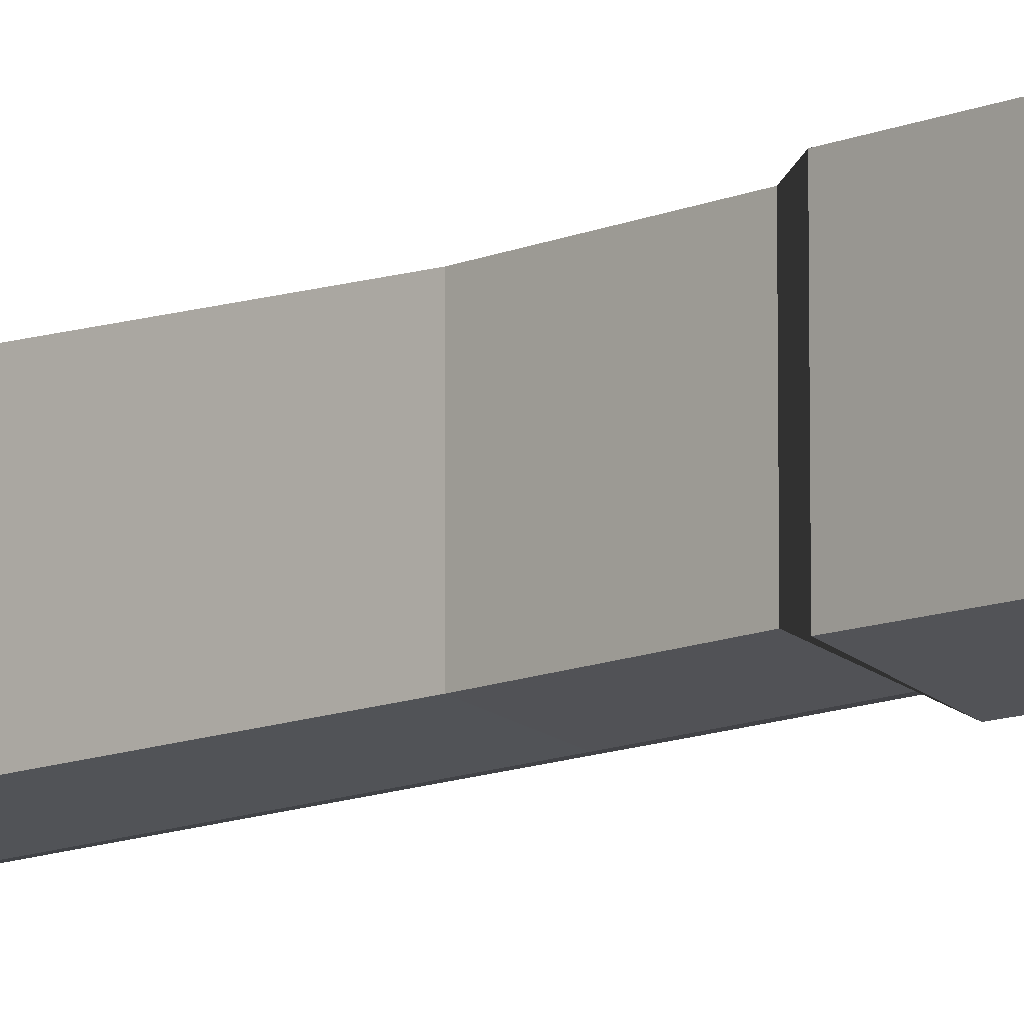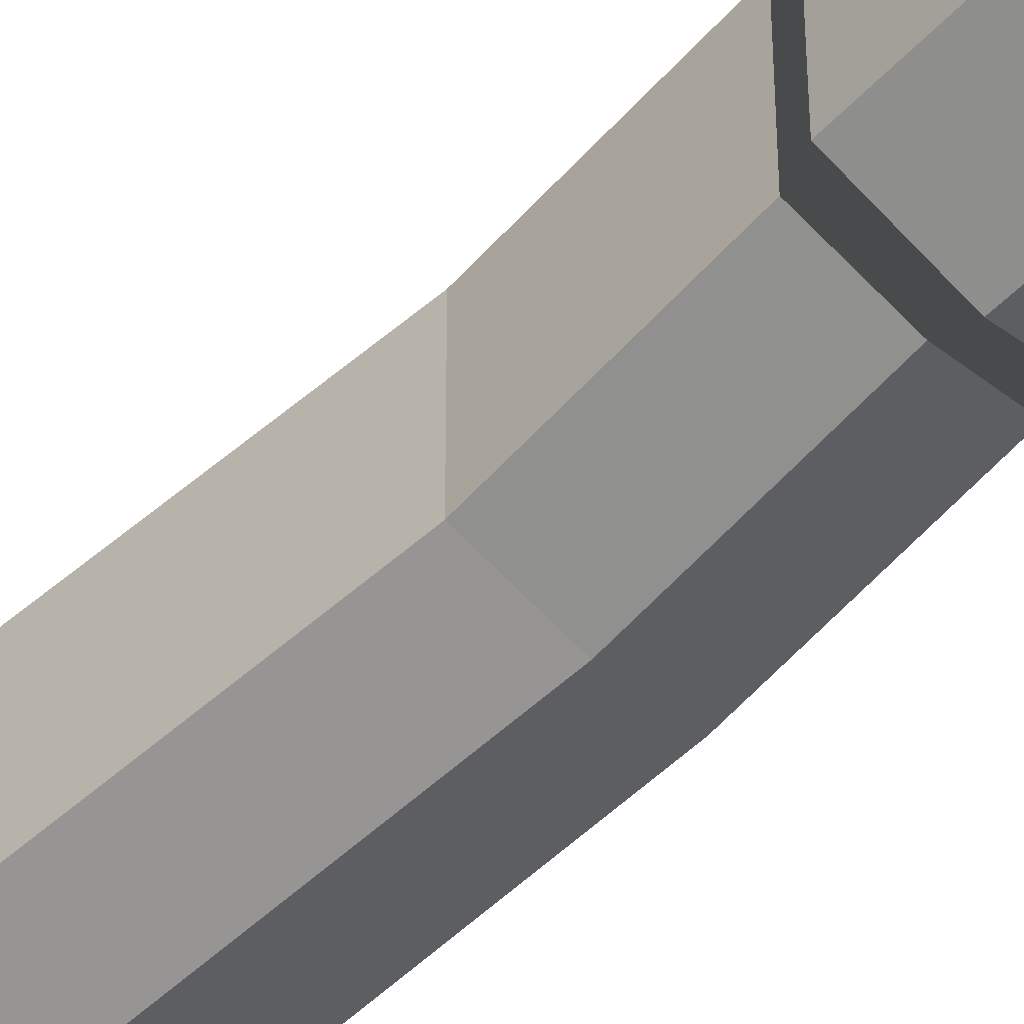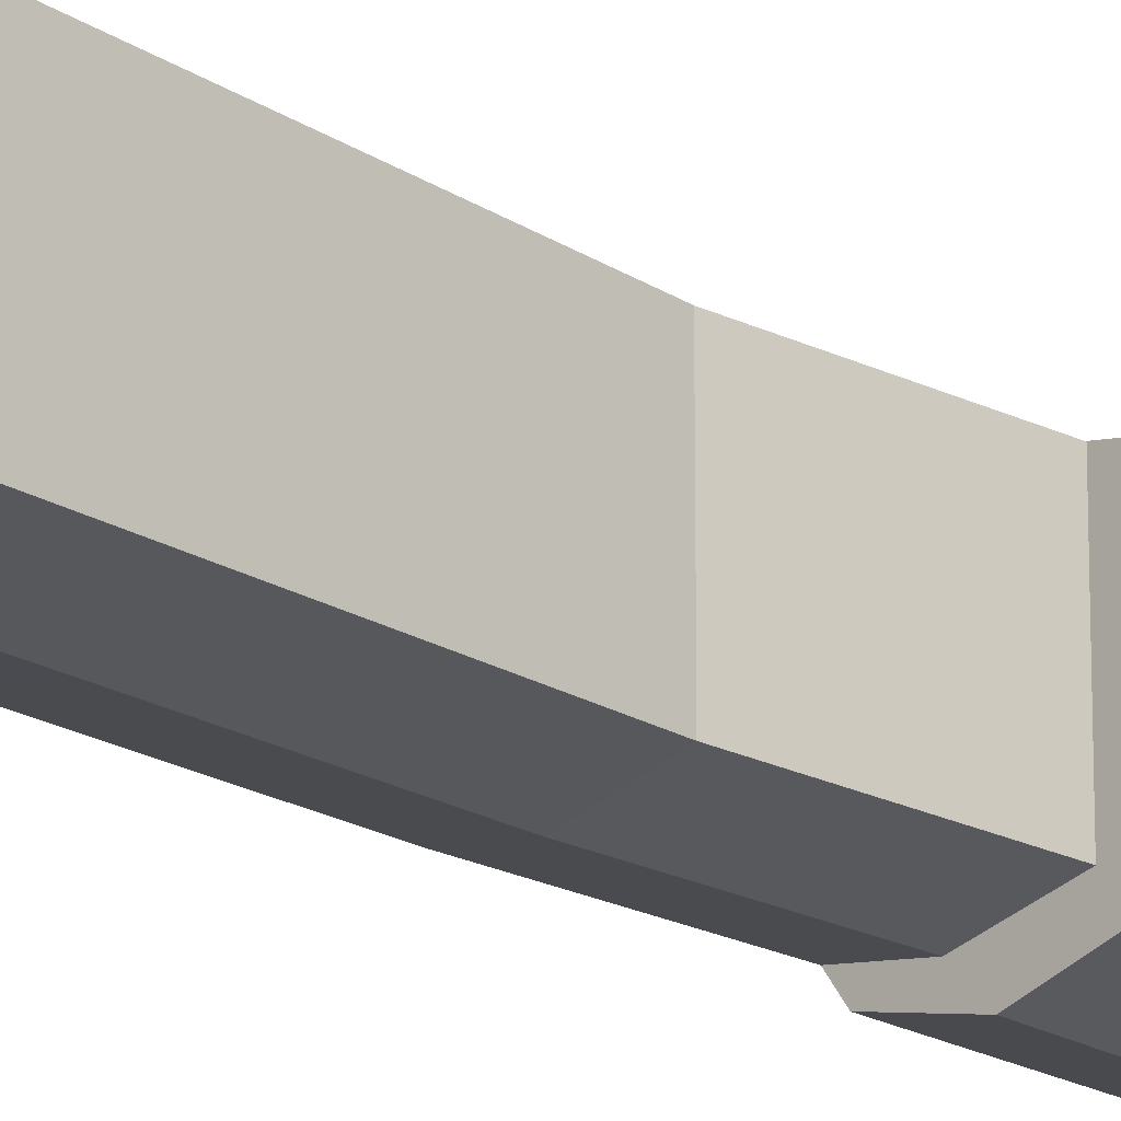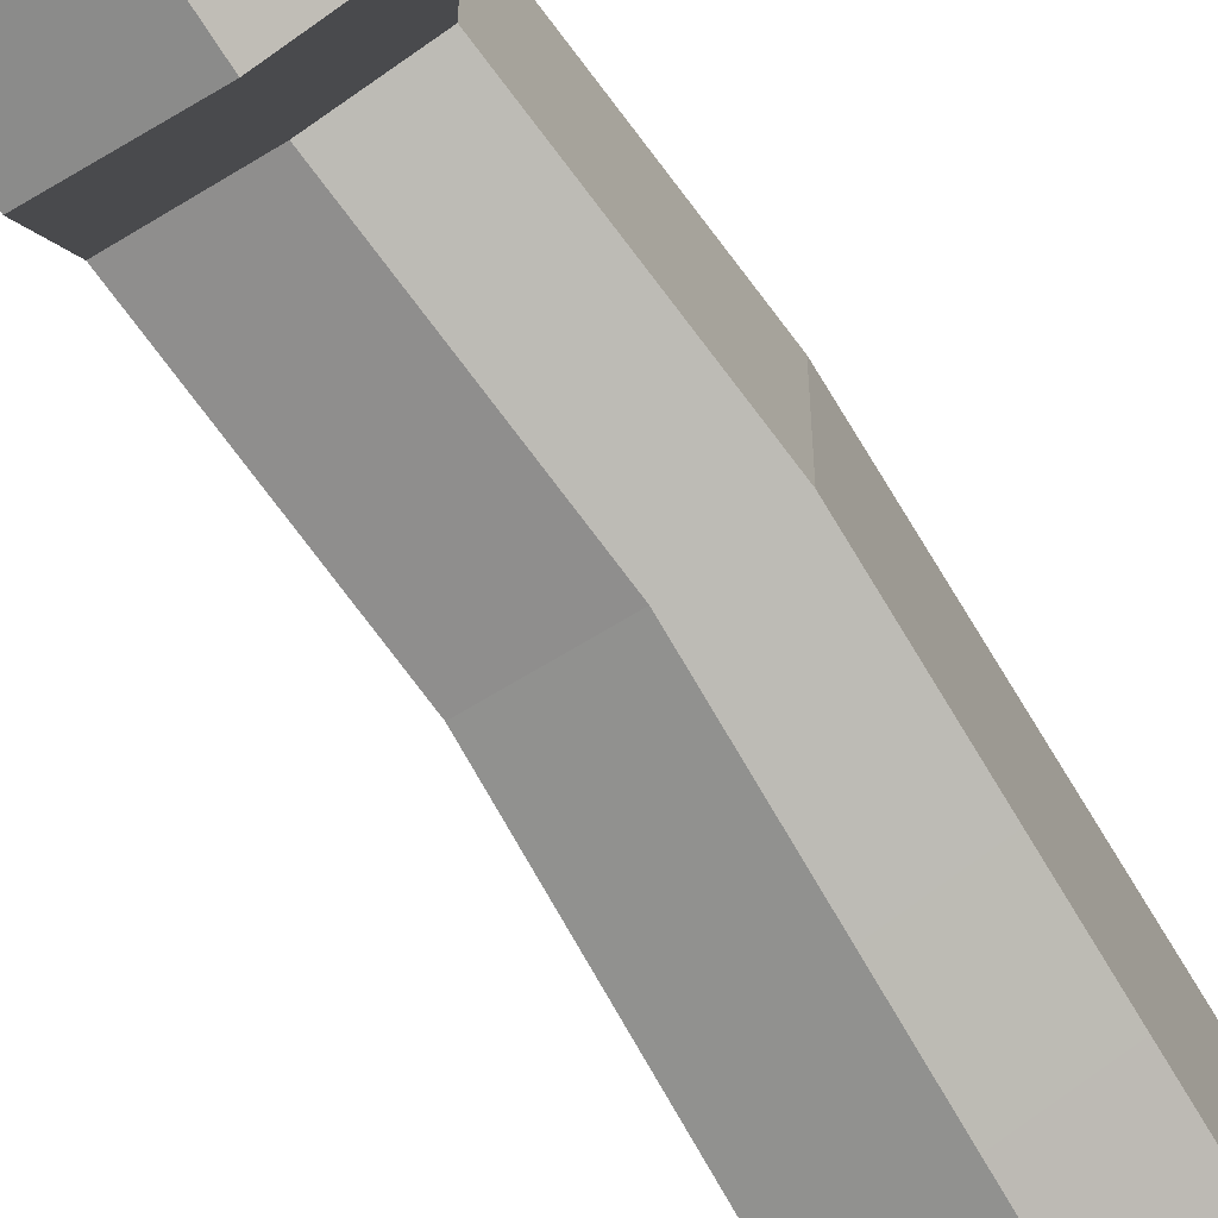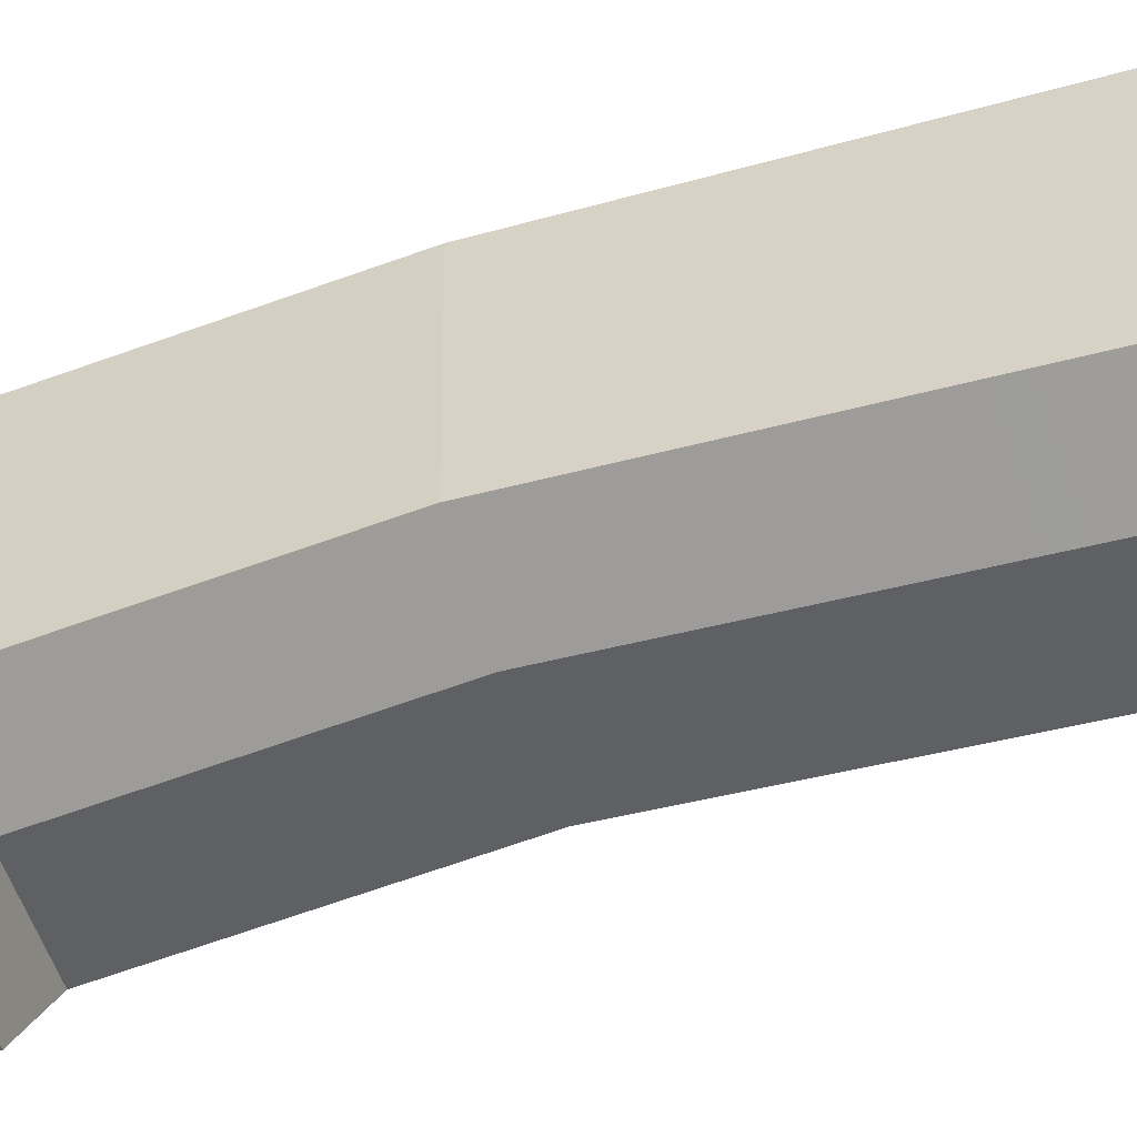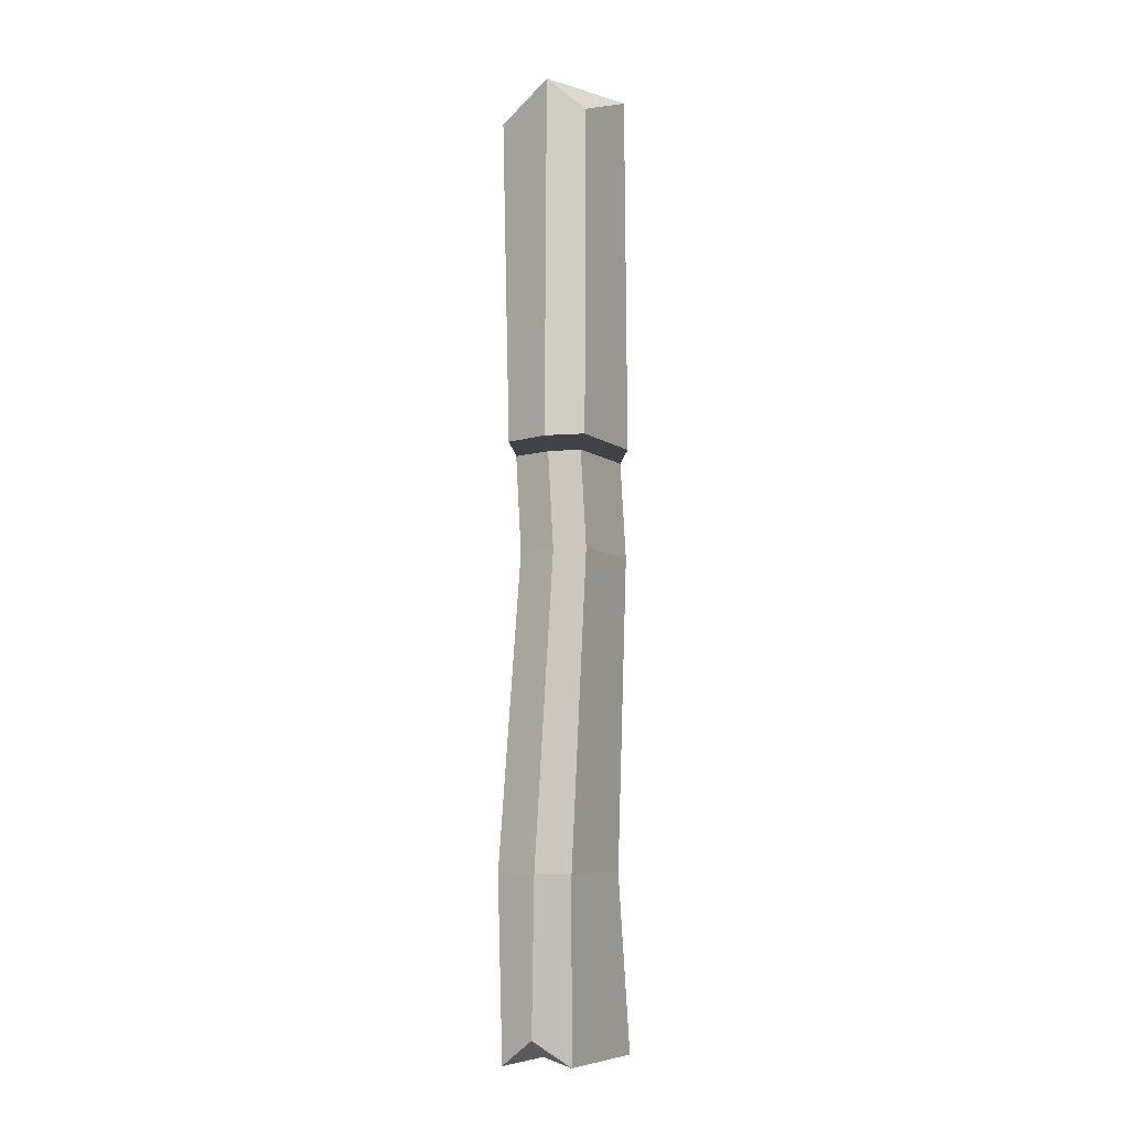
<metadata>
{"format":"obj","ext":"obj","renderer":"f3d","projection":"perspective","resolution":1024,"background":"white","views":[{"elev":-10.5,"azim":135.8,"up":"+Z"},{"elev":-57.0,"azim":135.5,"up":"+Z"},{"elev":-22.8,"azim":46.6,"up":"+Z"},{"elev":-73.9,"azim":-146.8,"up":"+Z"},{"elev":-56.4,"azim":-71.7,"up":"+Z"},{"elev":-7.6,"azim":-151.6,"up":"+Y"}]}
</metadata>
<code>
g beastmanStaff_break03
v -0.05075 0.07887 -0.03287
v -0.04592 0.1571 -0.03267
v -0.05075 0.07881 0.03612
v -0.04592 0.1571 0.03615
v -0.01985 0.1571 0.04183
v -0.02461 0.0788 0.04182
v -0.04592 0.1571 0.03615
v -0.05075 0.07881 0.03612
v 0.007651 0.07887 -0.03287
v 0.007651 0.07881 0.03612
v 0.01232 0.1571 -0.03267
v 0.01232 0.1571 0.03615
v -0.05075 0.07887 -0.03287
v -0.02461 0.07887 -0.03857
v -0.04592 0.1571 -0.03267
v -0.01985 0.1571 -0.03836
v -0.04107 -0.1719 -0.03916
v -0.01212 -0.1719 -0.04565
v -0.04616 -0.3139 -0.04852
v -0.04107 -0.1719 -0.03916
v -0.04616 -0.3139 0.04849
v -0.04107 -0.172 0.03941
v -0.01627 -0.2947 0.05652
v -0.04616 -0.3139 0.04849
v -0.01212 -0.172 0.0459
v -0.04107 -0.172 0.03941
v 0.02309 -0.3182 -0.03258
v 0.02309 -0.3182 0.03261
v 0.02361 -0.1719 -0.03916
v 0.02361 -0.172 0.03941
v -0.04107 -0.1719 -0.03916
v -0.04616 -0.3139 -0.04852
v -0.01212 -0.1719 -0.04565
v -0.01627 -0.2947 -0.05652
v -0.05118 0.1687 -0.03584
v -0.05074 0.4345 -0.03248
v -0.05118 0.1686 0.03932
v -0.05074 0.4623 0.03607
v -0.02005 0.1687 0.04821
v -0.05118 0.1686 0.03932
v -0.02119 0.4338 0.04925
v -0.05074 0.4623 0.03607
v 0.0174 0.1687 -0.03588
v 0.0174 0.1687 0.03935
v 0.02354 0.4329 -0.03631
v 0.02351 0.4607 0.04195
v -0.05118 0.1687 -0.03584
v -0.02005 0.1687 -0.04473
v -0.05074 0.4345 -0.03248
v -0.02115 0.4618 -0.0436
v -0.04107 -0.1719 -0.03916
v -0.05075 0.07887 -0.03287
v -0.04107 -0.172 0.03941
v -0.05075 0.07881 0.03612
v -0.01212 -0.172 0.0459
v -0.04107 -0.172 0.03941
v -0.02461 0.0788 0.04182
v -0.05075 0.07881 0.03612
v 0.02361 -0.1719 -0.03916
v 0.02361 -0.172 0.03941
v 0.007651 0.07887 -0.03287
v 0.007651 0.07881 0.03612
v -0.02115 0.4618 -0.0436
v -0.02005 0.1687 -0.04473
v 0.02354 0.4329 -0.03631
v 0.0174 0.1687 -0.03588
v -0.02461 0.07887 -0.03857
v 0.007651 0.07887 -0.03287
v -0.01985 0.1571 -0.03836
v 0.01232 0.1571 -0.03267
v -0.02461 0.07887 -0.03857
v -0.01212 -0.1719 -0.04565
v 0.007651 0.07887 -0.03287
v 0.02361 -0.1719 -0.03916
v -0.01212 -0.1719 -0.04565
v -0.01627 -0.2947 -0.05652
v 0.02361 -0.1719 -0.03916
v 0.02309 -0.3182 -0.03258
v 0.02309 -0.3182 0.03261
v -0.01627 -0.2947 0.05652
v 0.02361 -0.172 0.03941
v -0.01212 -0.172 0.0459
v 0.02361 -0.172 0.03941
v -0.01212 -0.172 0.0459
v 0.007651 0.07881 0.03612
v -0.02461 0.0788 0.04182
v -0.01985 0.1571 0.04183
v 0.01232 0.1571 0.03615
v 0.02351 0.4607 0.04195
v 0.0174 0.1687 0.03935
v -0.02119 0.4338 0.04925
v -0.02005 0.1687 0.04821
v -0.04592 0.1571 -0.03267
v -0.05118 0.1687 -0.03584
v -0.04592 0.1571 0.03615
v -0.05118 0.1686 0.03932
v -0.02005 0.1687 0.04821
v -0.01985 0.1571 0.04183
v -0.02005 0.1687 -0.04473
v -0.01985 0.1571 -0.03836
v 0.01232 0.1571 -0.03267
v 0.0174 0.1687 -0.03588
v 0.0174 0.1687 0.03935
v 0.01232 0.1571 0.03615
v -0.01985 0.1571 0.04183
v -0.02005 0.1687 0.04821
v 0.01232 0.1571 0.03615
v 0.0174 0.1687 0.03935
v 0.02354 0.4329 -0.03631
v 0.02351 0.4607 0.04195
v -0.02115 0.4618 -0.0436
v 0.02351 0.4607 0.04195
v -0.02119 0.4338 0.04925
v -0.02115 0.4618 -0.0436
v -0.02119 0.4338 0.04925
v -0.05074 0.4623 0.03607
v -0.02115 0.4618 -0.0436
v -0.02115 0.4618 -0.0436
v -0.05074 0.4623 0.03607
v -0.05074 0.4345 -0.03248
v -0.04616 -0.3139 0.04849
v -0.01627 -0.2947 0.05652
v -0.04616 -0.3139 -0.04852
v -0.01627 -0.2947 0.05652
v 0.02309 -0.3182 0.03261
v -0.04616 -0.3139 -0.04852
v -0.04616 -0.3139 -0.04852
v 0.02309 -0.3182 0.03261
v -0.01627 -0.2947 -0.05652
v -0.01627 -0.2947 -0.05652
v 0.02309 -0.3182 0.03261
v 0.02309 -0.3182 -0.03258
g beastmanStaff_break03_0
f 3 2 1
f 3 4 2
f 7 6 5
f 7 8 6
f 11 10 9
f 11 12 10
f 15 14 13
f 15 16 14
f 14 17 13
f 14 18 17
f 21 20 19
f 21 22 20
f 25 24 23
f 25 26 24
f 29 28 27
f 29 30 28
f 33 32 31
f 33 34 32
f 37 36 35
f 37 38 36
f 41 40 39
f 41 42 40
f 45 44 43
f 45 46 44
f 49 48 47
f 49 50 48
f 53 52 51
f 53 54 52
f 57 56 55
f 57 58 56
f 61 60 59
f 61 62 60
f 65 64 63
f 65 66 64
f 69 68 67
f 69 70 68
f 73 72 71
f 73 74 72
f 77 76 75
f 77 78 76
f 81 80 79
f 81 82 80
f 85 84 83
f 85 86 84
f 87 86 85
f 87 85 88
f 91 90 89
f 91 92 90
f 95 94 93
f 95 96 94
f 97 96 95
f 97 95 98
f 93 94 99
f 93 99 100
f 99 101 100
f 99 102 101
f 101 102 103
f 101 103 104
f 107 106 105
f 107 108 106
f 111 110 109
f 114 113 112
f 117 116 115
f 120 119 118
f 123 122 121
f 126 125 124
f 129 128 127
f 132 131 130

</code>
